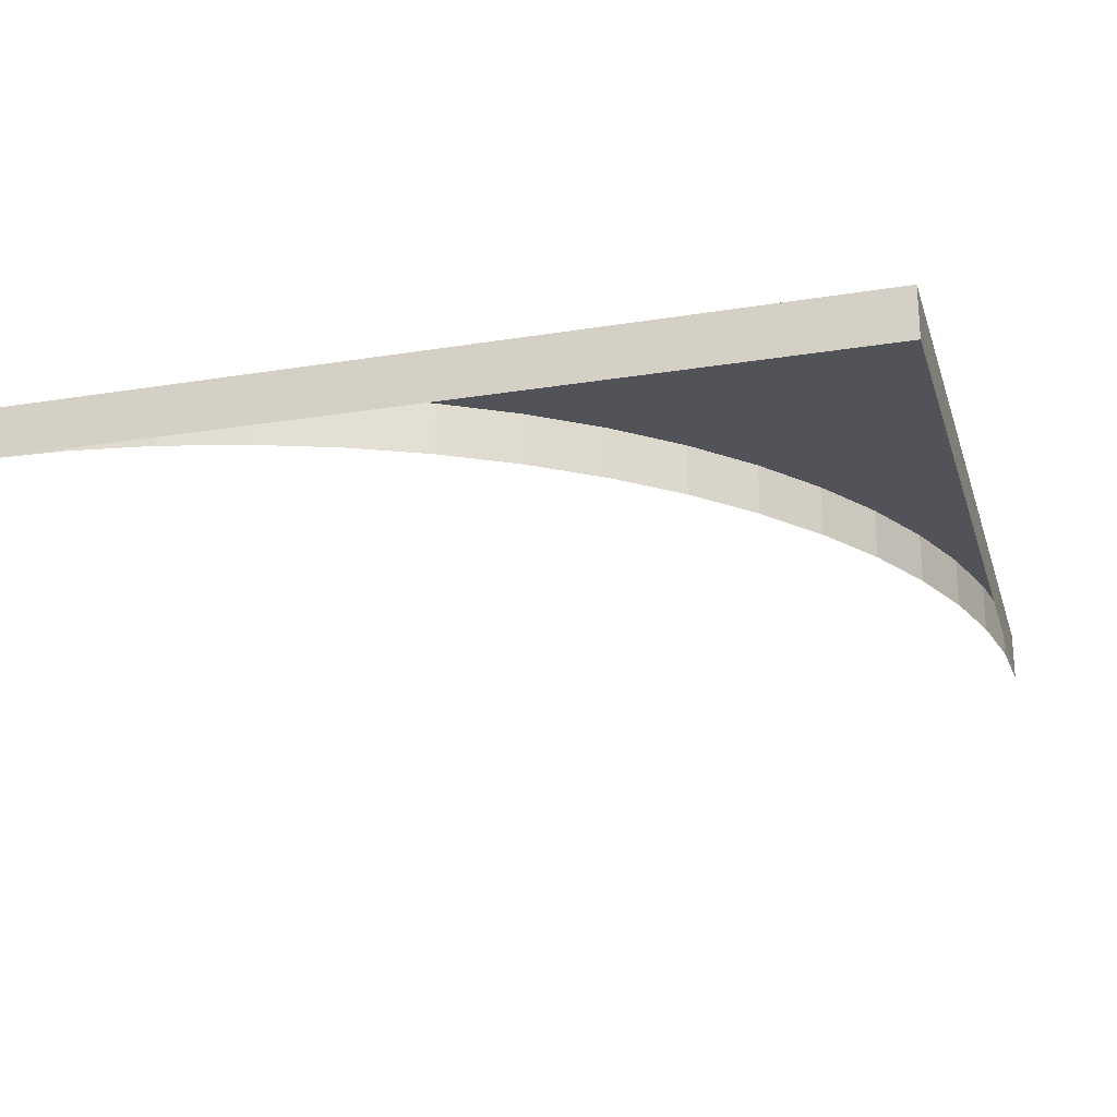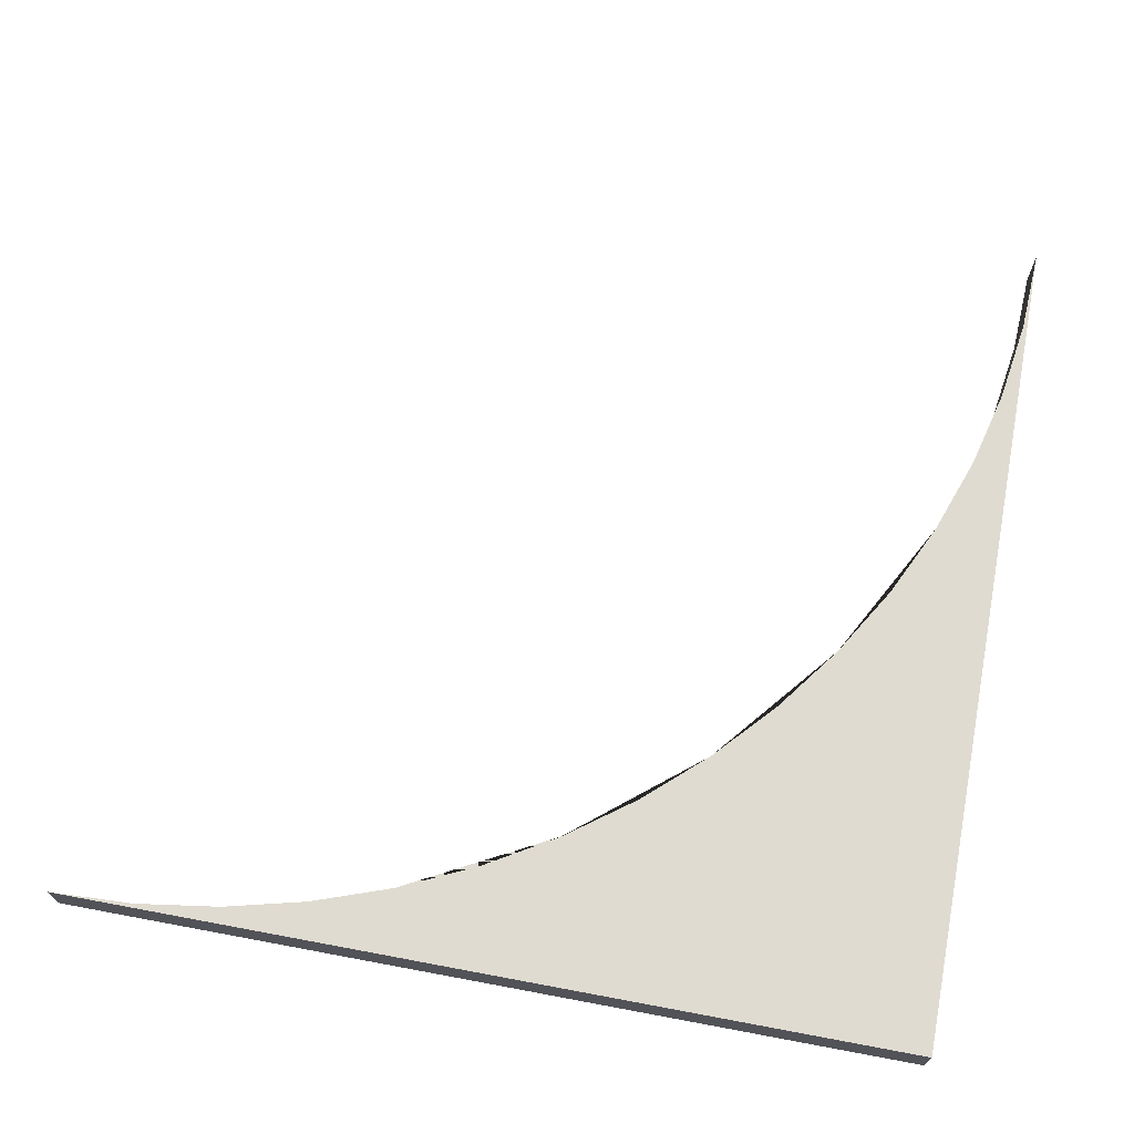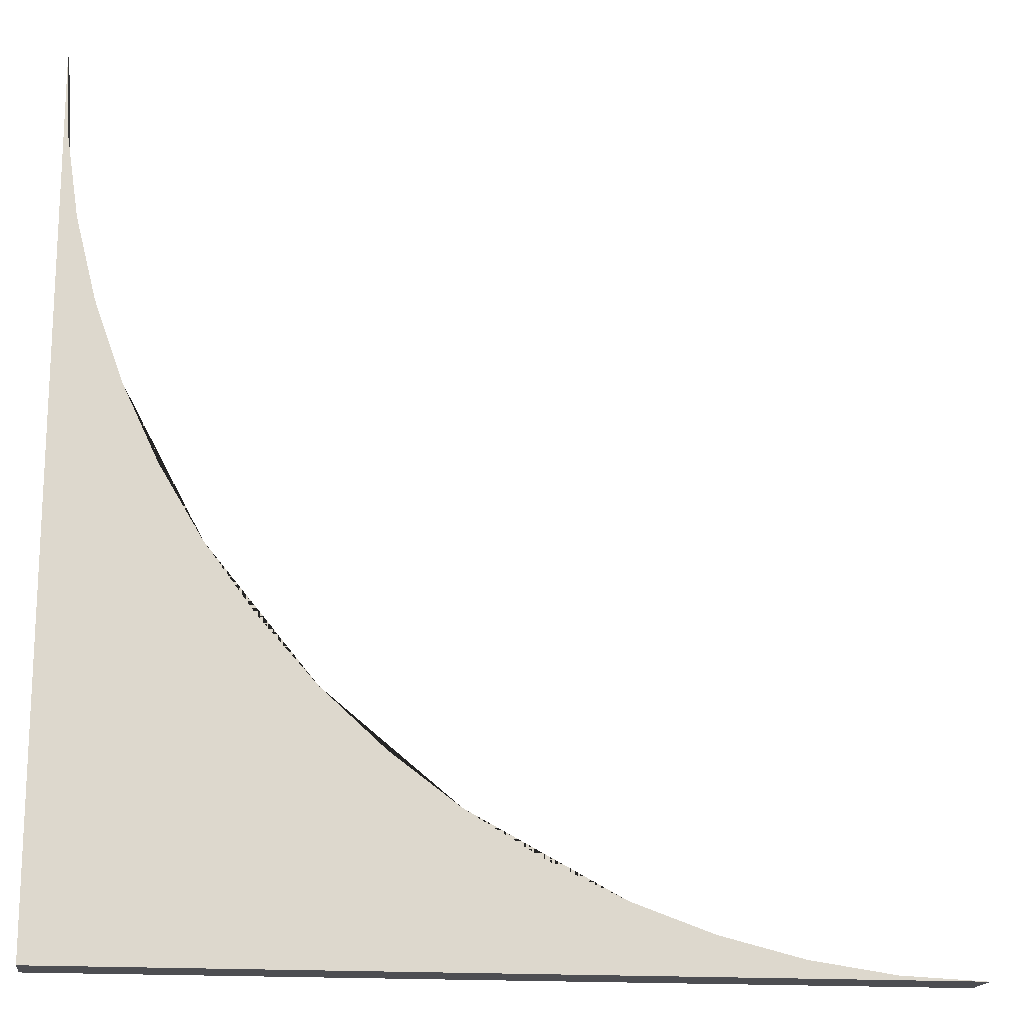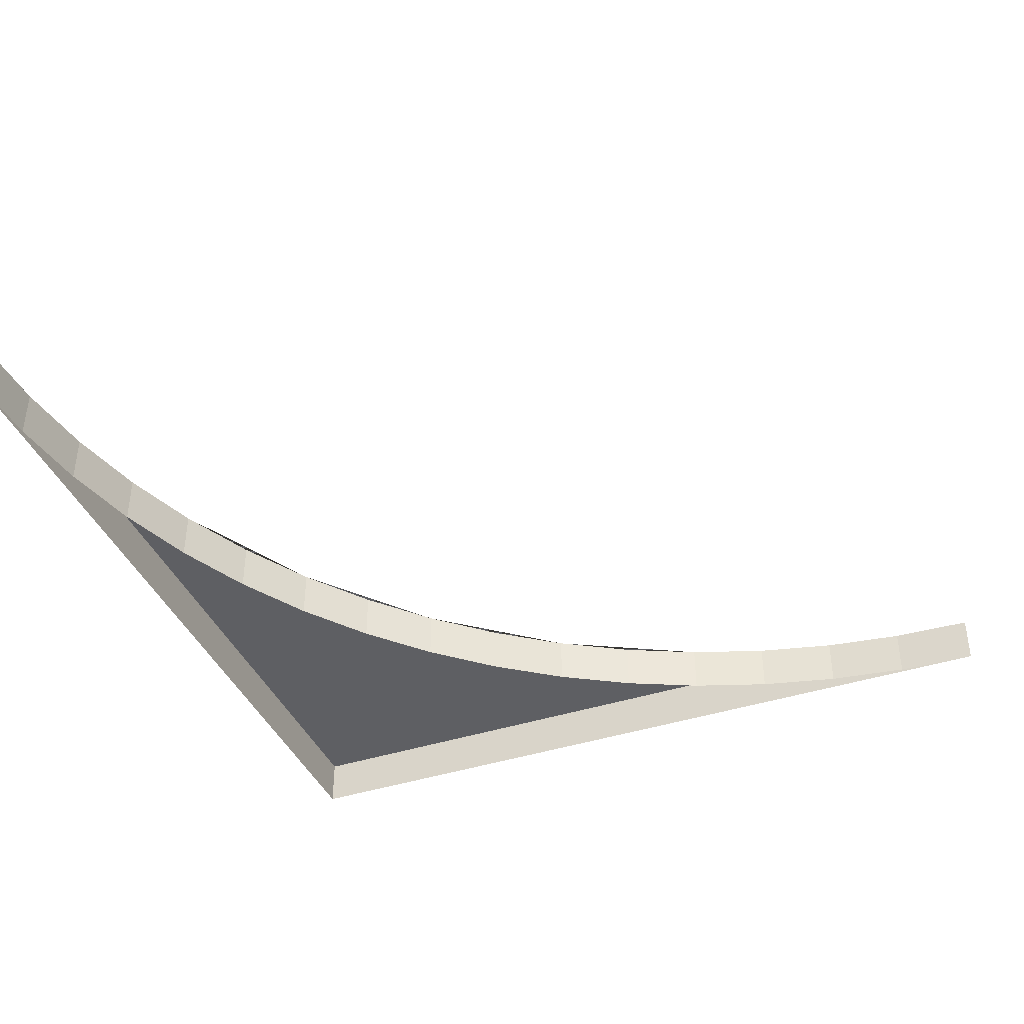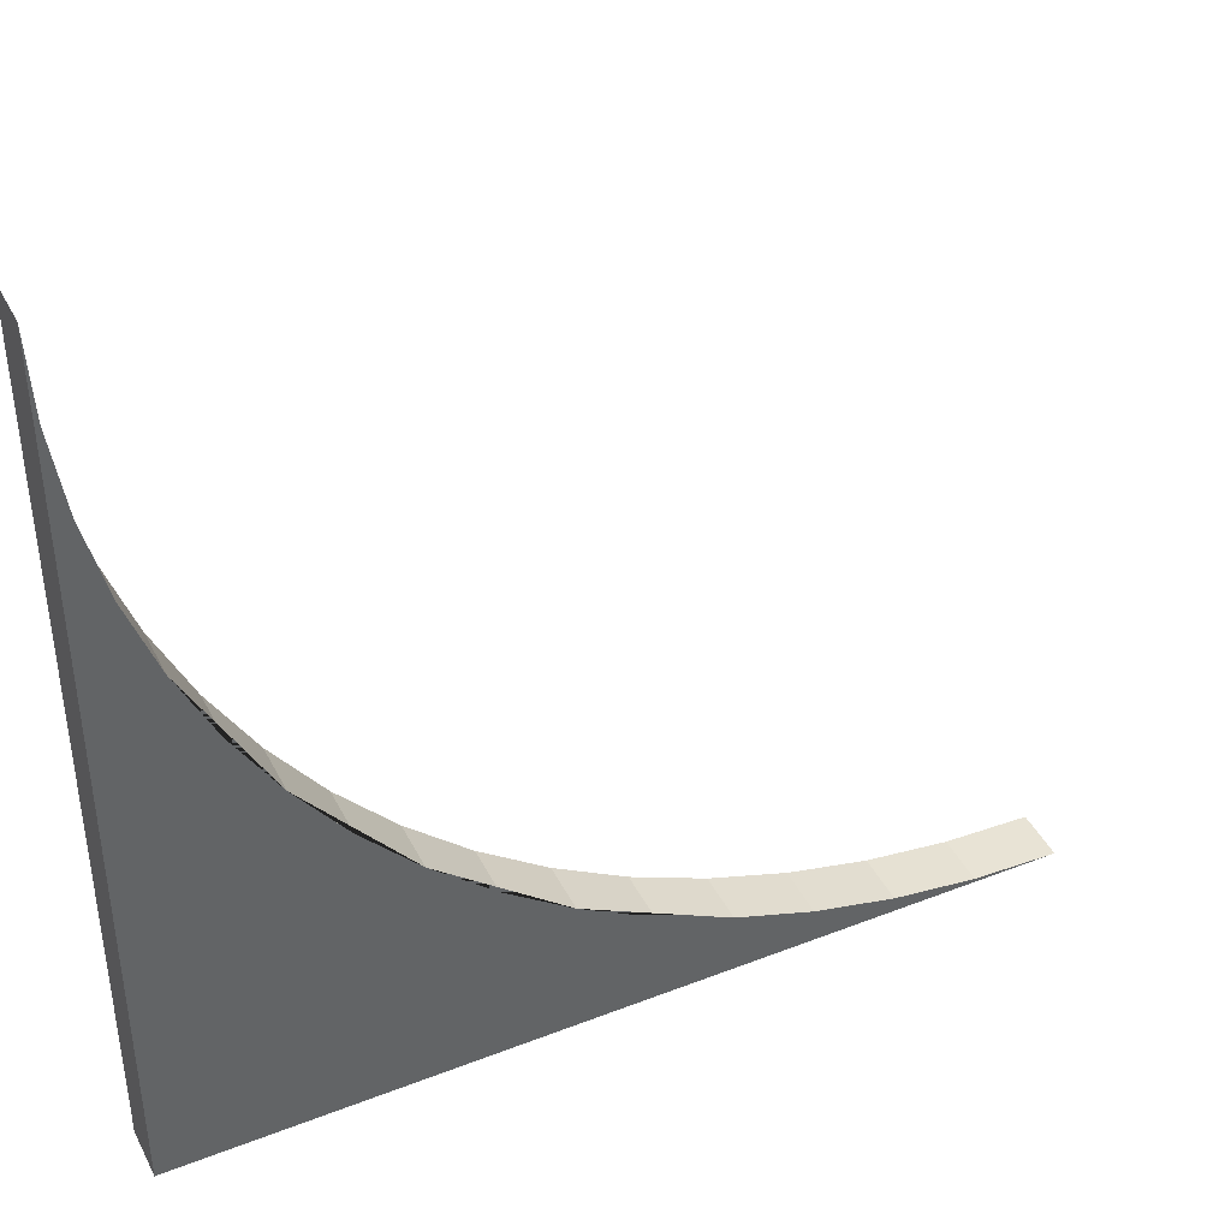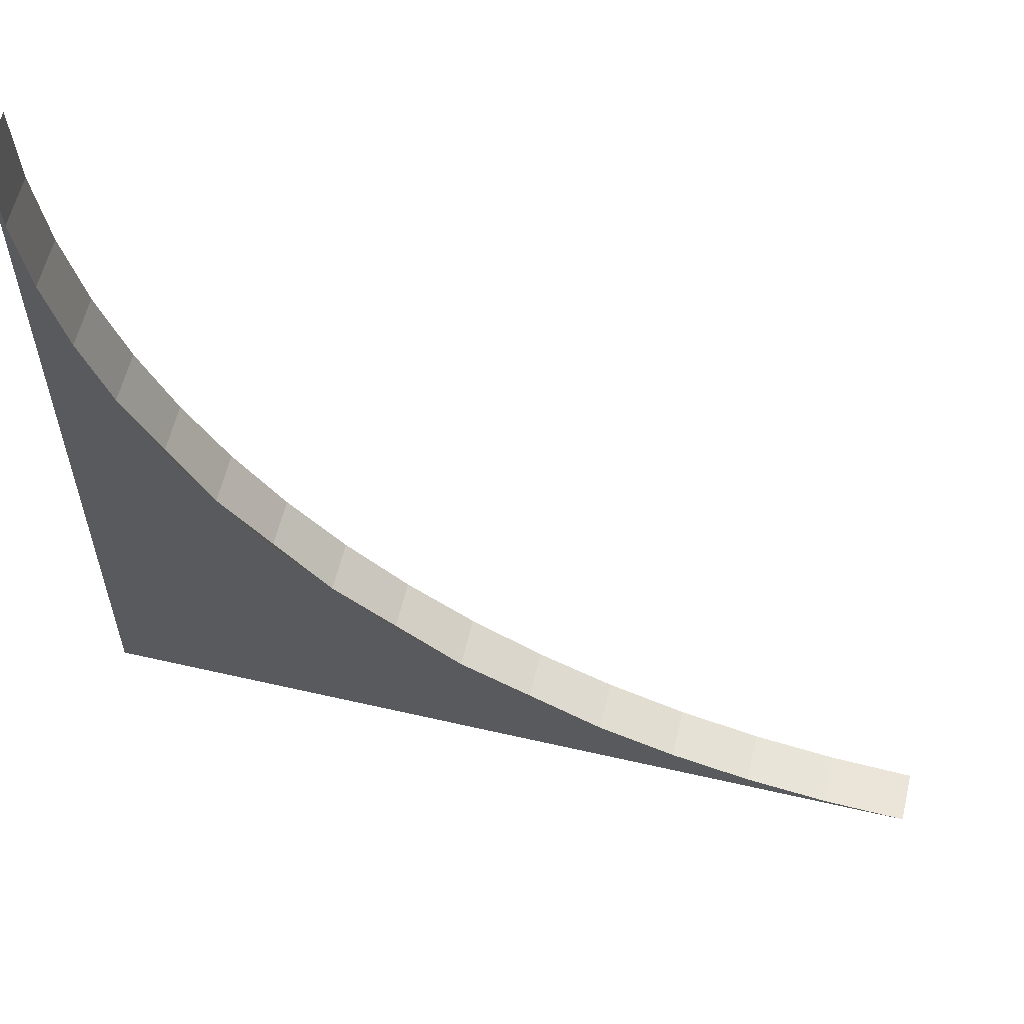
<metadata>
{"format":"obj","ext":"obj","renderer":"f3d","projection":"perspective","resolution":1024,"background":"white","views":[{"elev":-22.6,"azim":105.7,"up":"+Y"},{"elev":69.8,"azim":100.6,"up":"+Y"},{"elev":-17.1,"azim":171.9,"up":"+Z"},{"elev":-40.6,"azim":-68.2,"up":"+Y"},{"elev":41.4,"azim":154.7,"up":"+Z"},{"elev":59.6,"azim":-166.7,"up":"+Z"}]}
</metadata>
<code>
g default
v 0 -0.3 0
v 0.4901 -0.3 0.02408
v 0.4901 0 0.02408
v 0 0 0
v 0.9755 -0.3 0.09607
v 0.9755 0 0.09607
v 1.451 -0.3 0.2153
v 1.451 0 0.2153
v 1.913 -0.3 0.3806
v 1.913 0 0.3806
v 5 0 -0
v 5 -0.3 -0
v 2.357 -0.3 0.5904
v 2.357 0 0.5904
v 2.778 -0.3 0.8427
v 2.778 0 0.8427
v 3.172 -0.3 1.135
v 3.172 0 1.135
v 3.536 -0.3 1.464
v 3.536 0 1.464
v 3.865 -0.3 1.828
v 3.865 0 1.828
v 4.157 -0.3 2.222
v 4.157 0 2.222
v 4.41 -0.3 2.643
v 4.41 0 2.643
v 4.619 -0.3 3.087
v 4.619 0 3.087
v 5 0 5
v 5 -0.3 5
v 4.785 -0.3 3.549
v 4.785 0 3.549
v 4.904 -0.3 4.025
v 4.904 0 4.025
v 4.976 -0.3 4.51
v 4.976 0 4.51
v 0.5 0 -0
v 0.5 -0.3 -1e-06
v 0.95 -0.3 -0
v 0.95 0 -0
v 1.355 0 -0
v 1.355 -0.3 -0
v 5 0 4.5
v 5 -0.3 4.5
v 5 0 4.05
v 5 -0.3 4.05
v 5 0 3.645
v 5 -0.3 3.645
g floor_tile_convex
f 1 2 3 4
f 2 5 6 3
f 5 7 8 6
f 7 9 10 8
f 4 37 38 1
f 9 13 14 10
f 13 15 16 14
f 15 17 18 16
f 17 19 20 18
f 19 21 22 20
f 21 23 24 22
f 23 25 26 24
f 25 27 28 26
f 47 48 12 11
f 27 31 32 28
f 31 33 34 32
f 33 35 36 34
f 35 30 29 36
f 10 11 41 8
f 39 40 41 42
f 3 37 4
f 38 37 40 39
f 6 40 37 3
f 42 41 11 12
f 8 41 40 6
f 29 43 36
f 16 11 10 14
f 20 11 16 18
f 24 11 20 22
f 28 11 24 26
f 29 30 44 43
f 43 44 46 45
f 45 46 48 47
f 36 43 45 34
f 34 45 47 32
f 32 47 11 28

</code>
